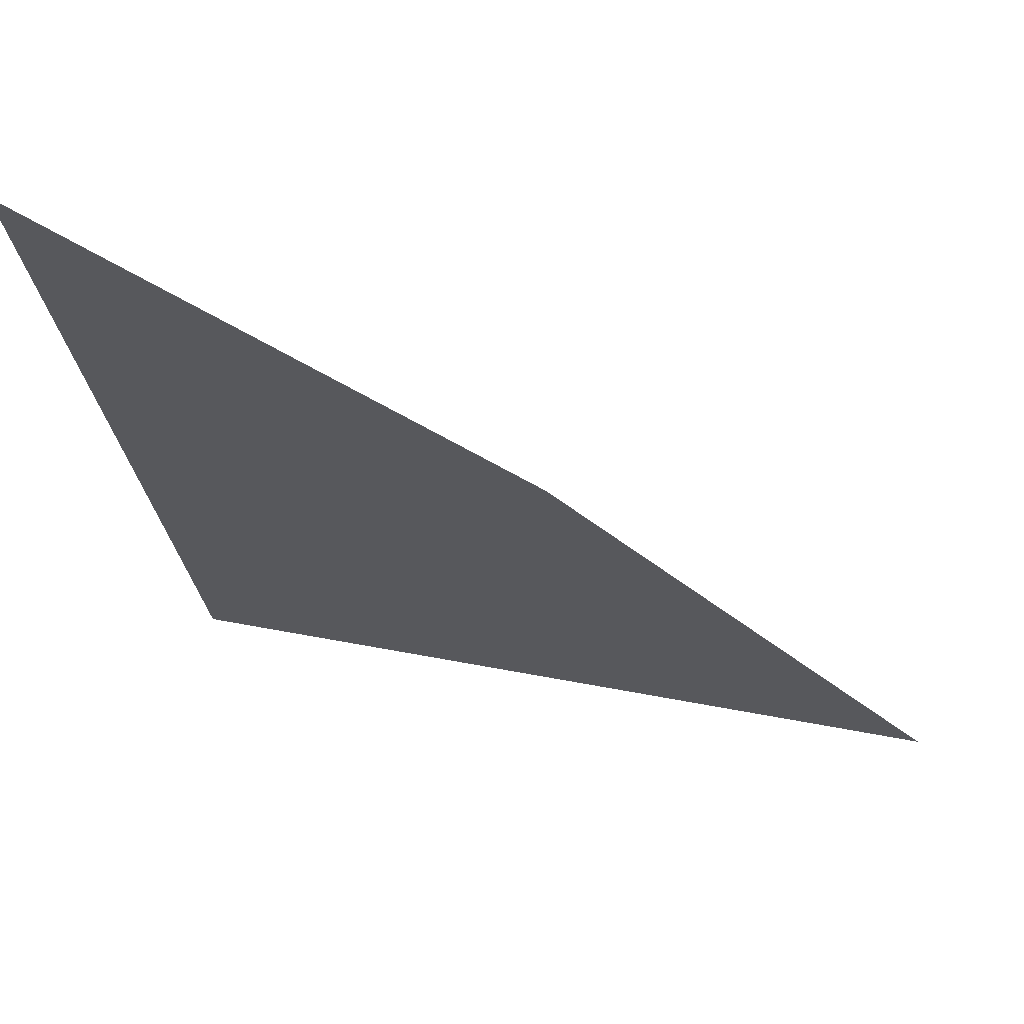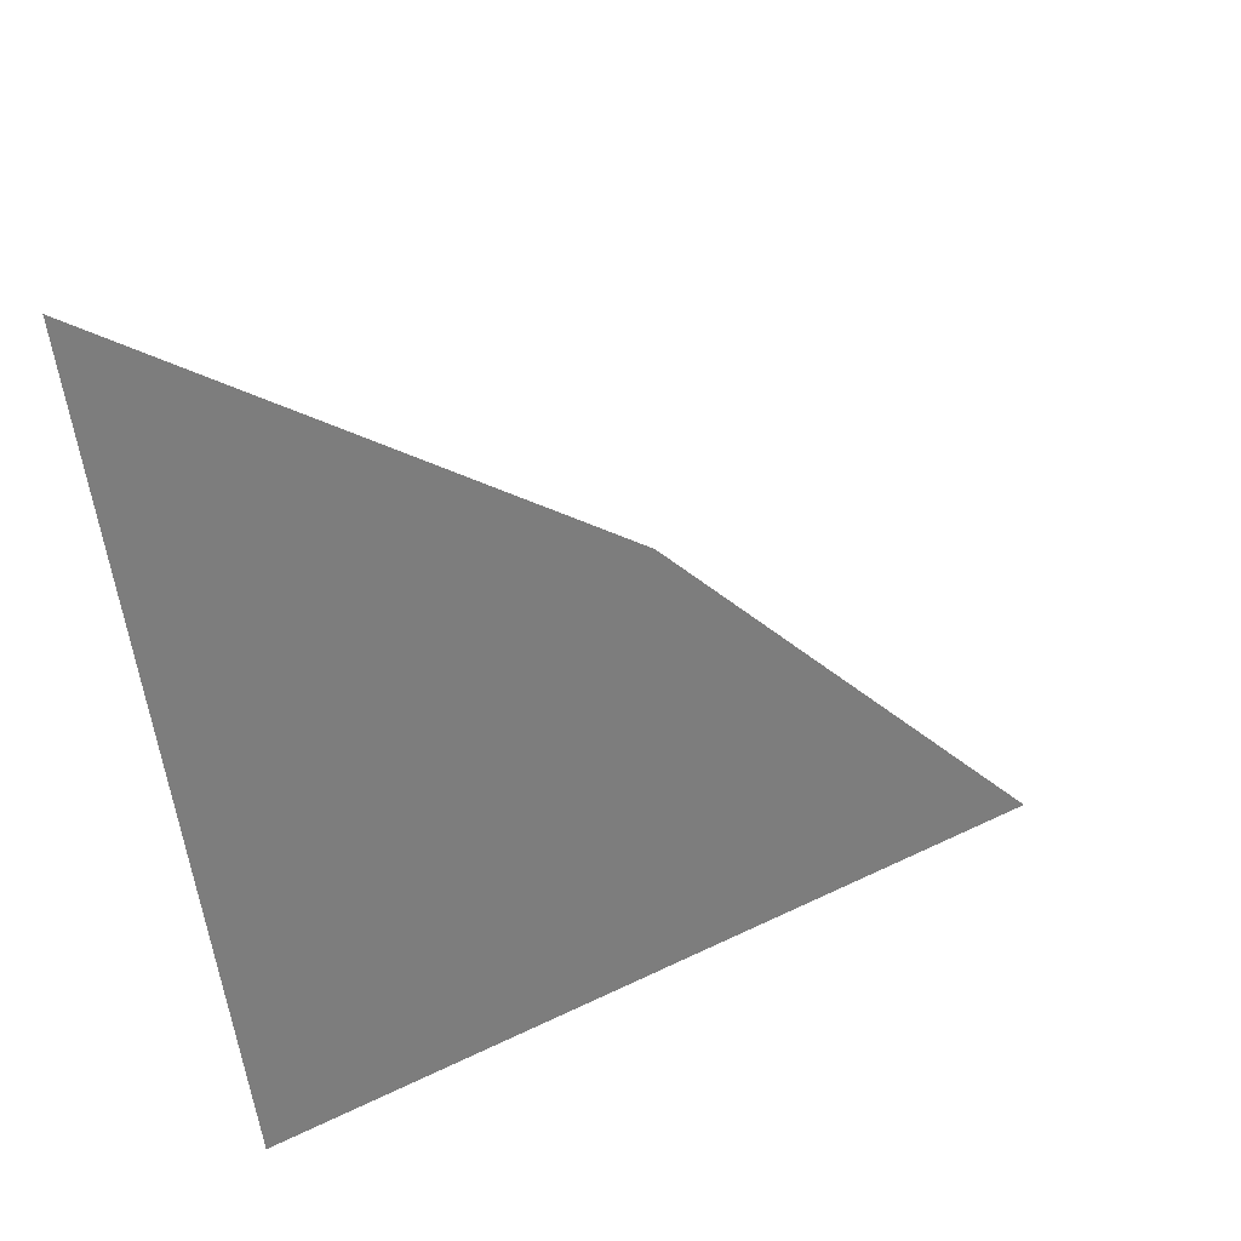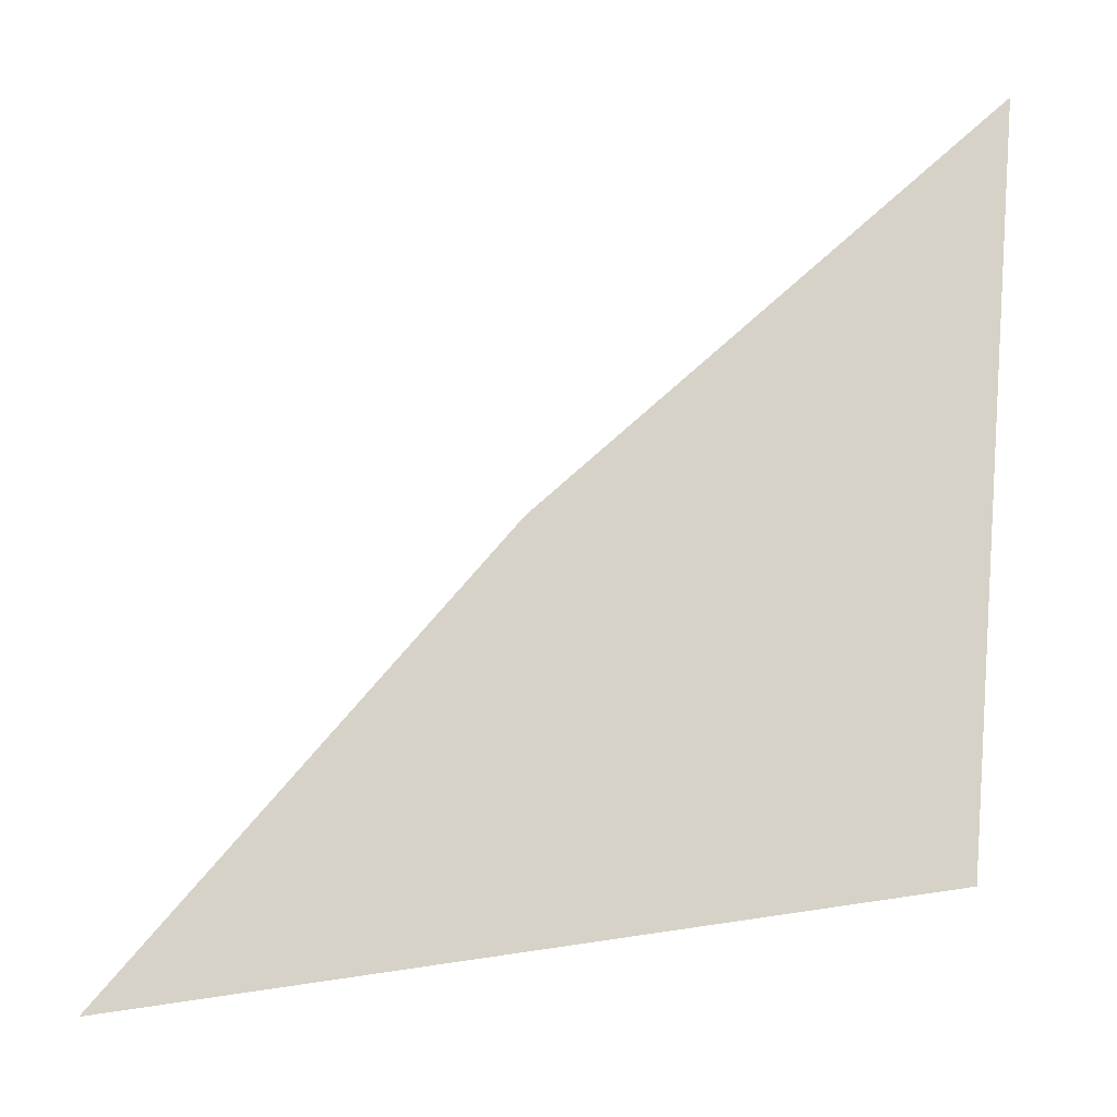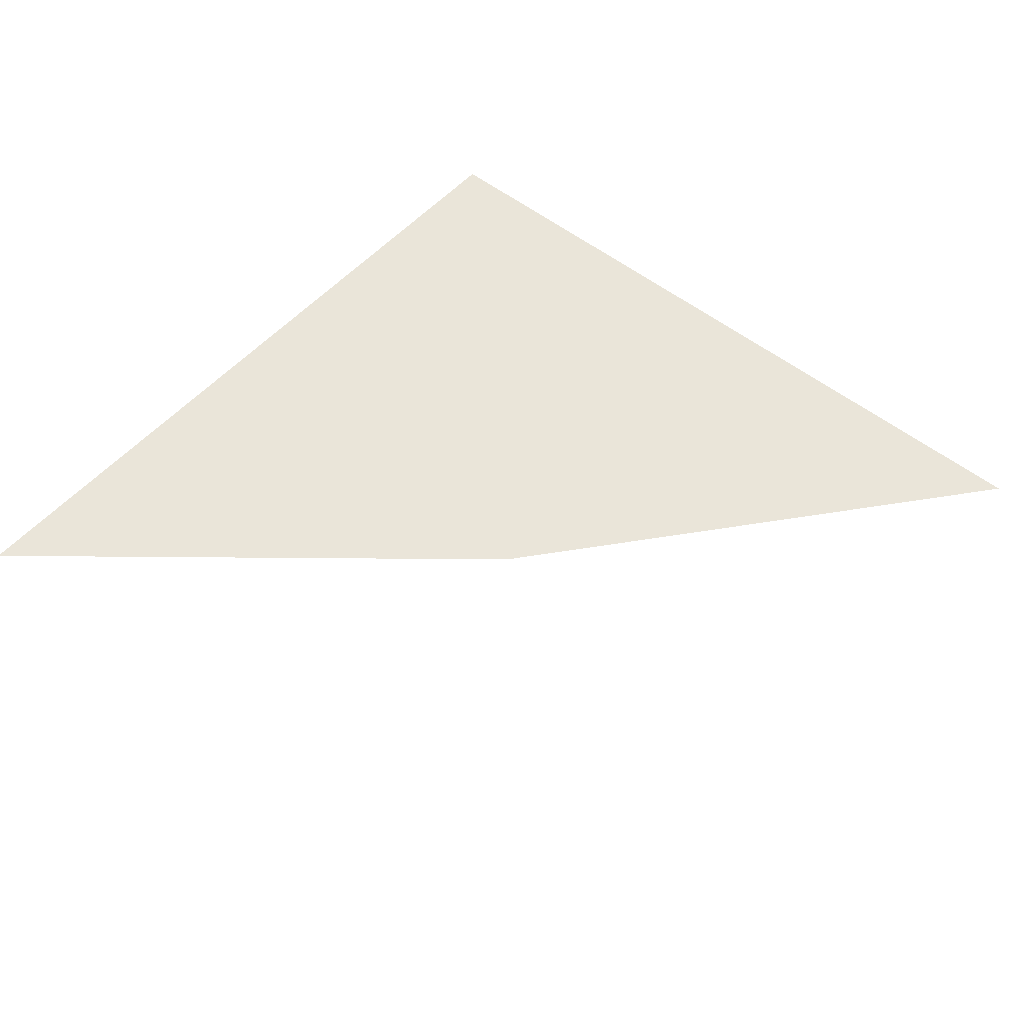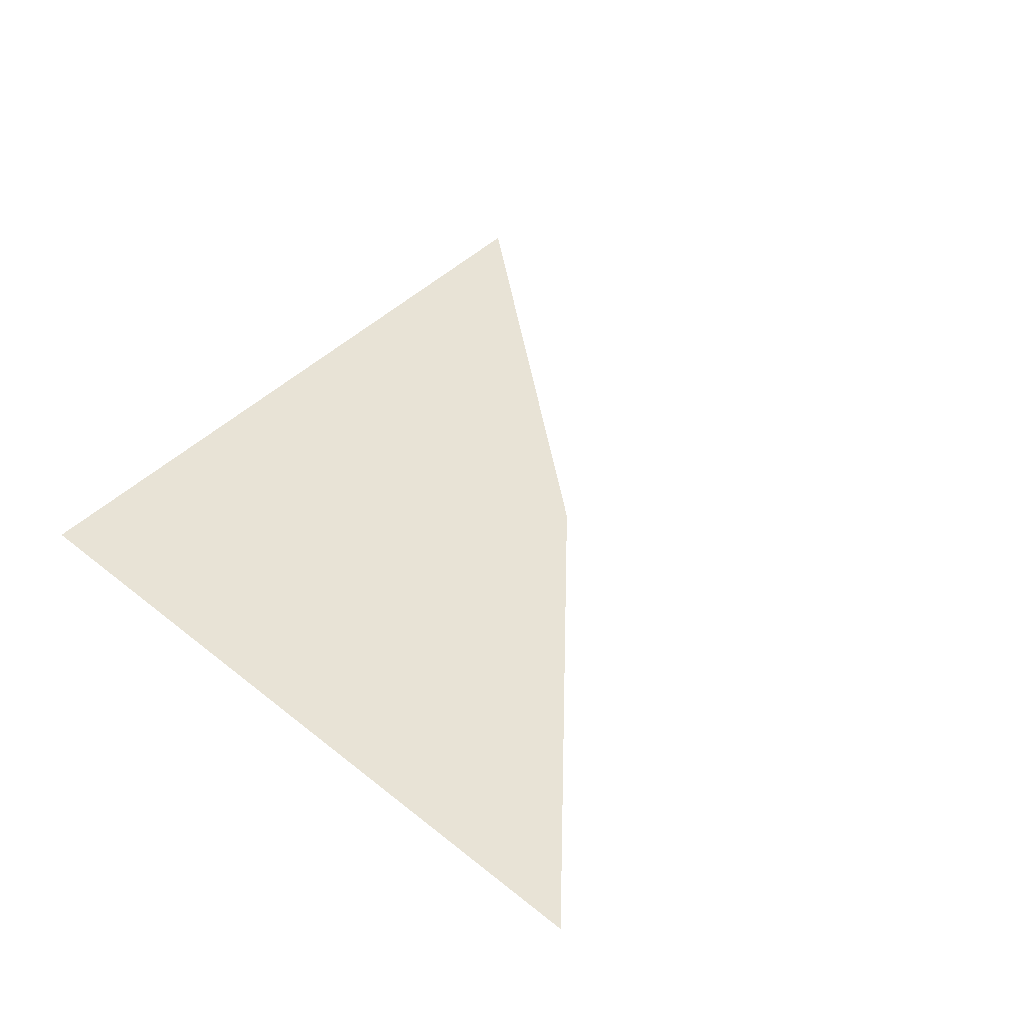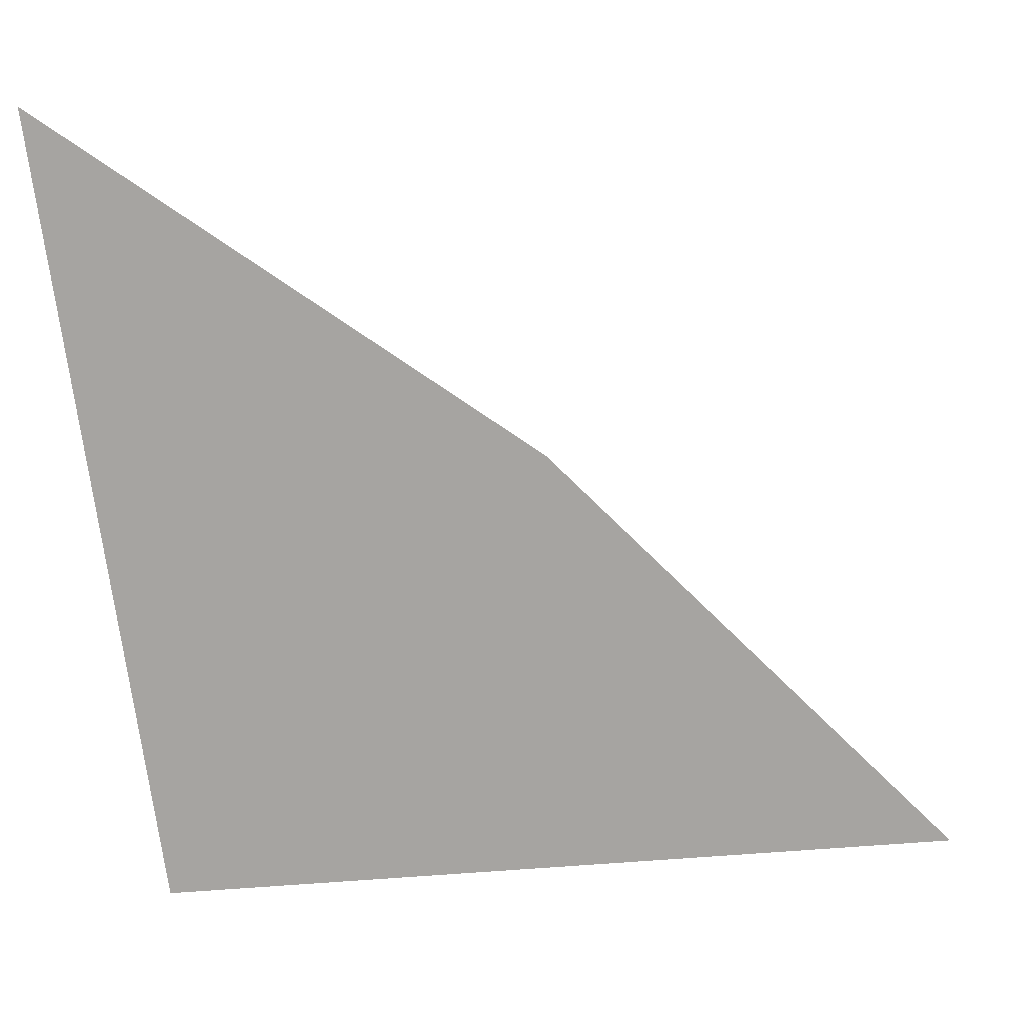
<metadata>
{"format":"obj","ext":"obj","renderer":"f3d","projection":"perspective","resolution":1024,"background":"white","views":[{"elev":62.3,"azim":-168.2,"up":"+Y"},{"elev":32.6,"azim":147.2,"up":"+Y"},{"elev":-34.5,"azim":22.8,"up":"+Y"},{"elev":58.4,"azim":-144.5,"up":"+Z"},{"elev":41.5,"azim":126.8,"up":"+Z"},{"elev":16.9,"azim":176.1,"up":"+Y"}]}
</metadata>
<code>
o #ID647
v -0.01945 0.3427 0.3404
v -0.02154 0.3409 0.3404
v -0.0197 0.3408 0.3404
v -0.02057 0.3419 0.3404
f 1 2 3
f 2 1 4

</code>
